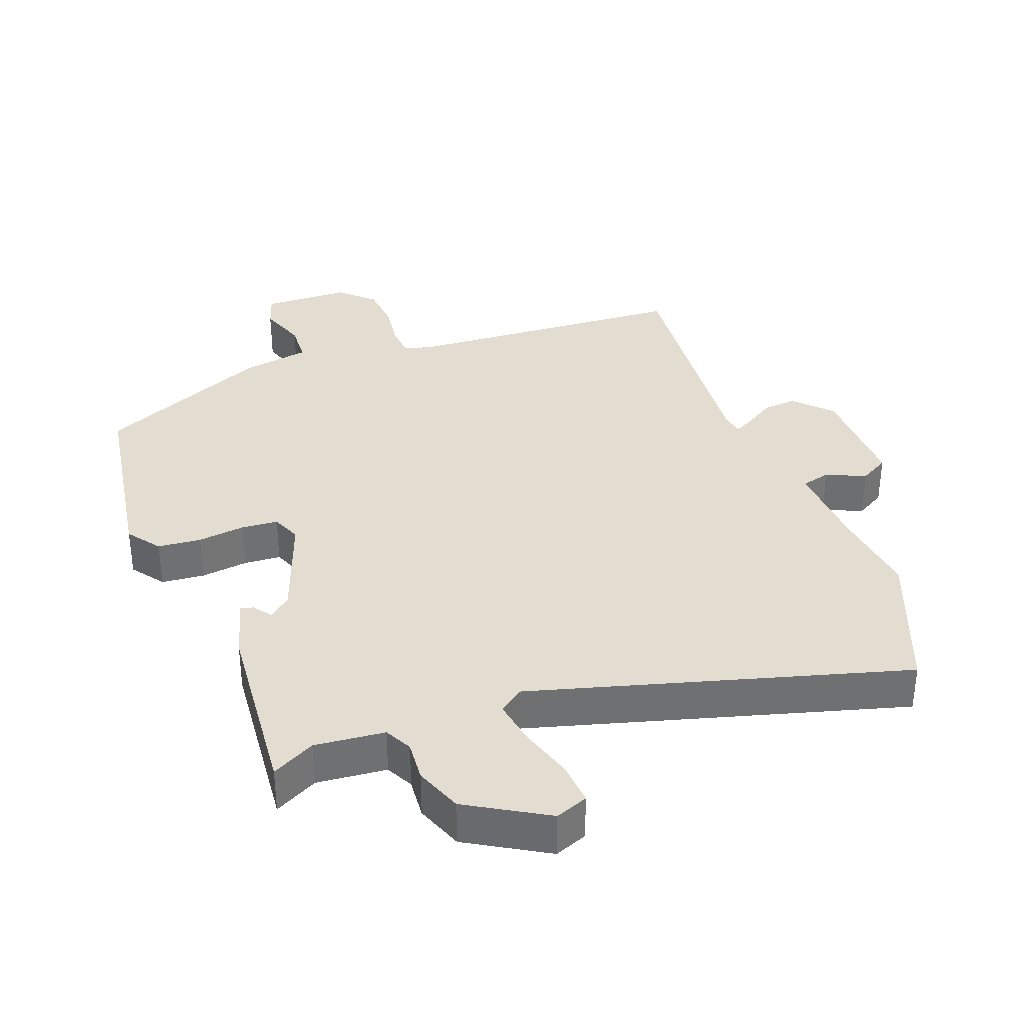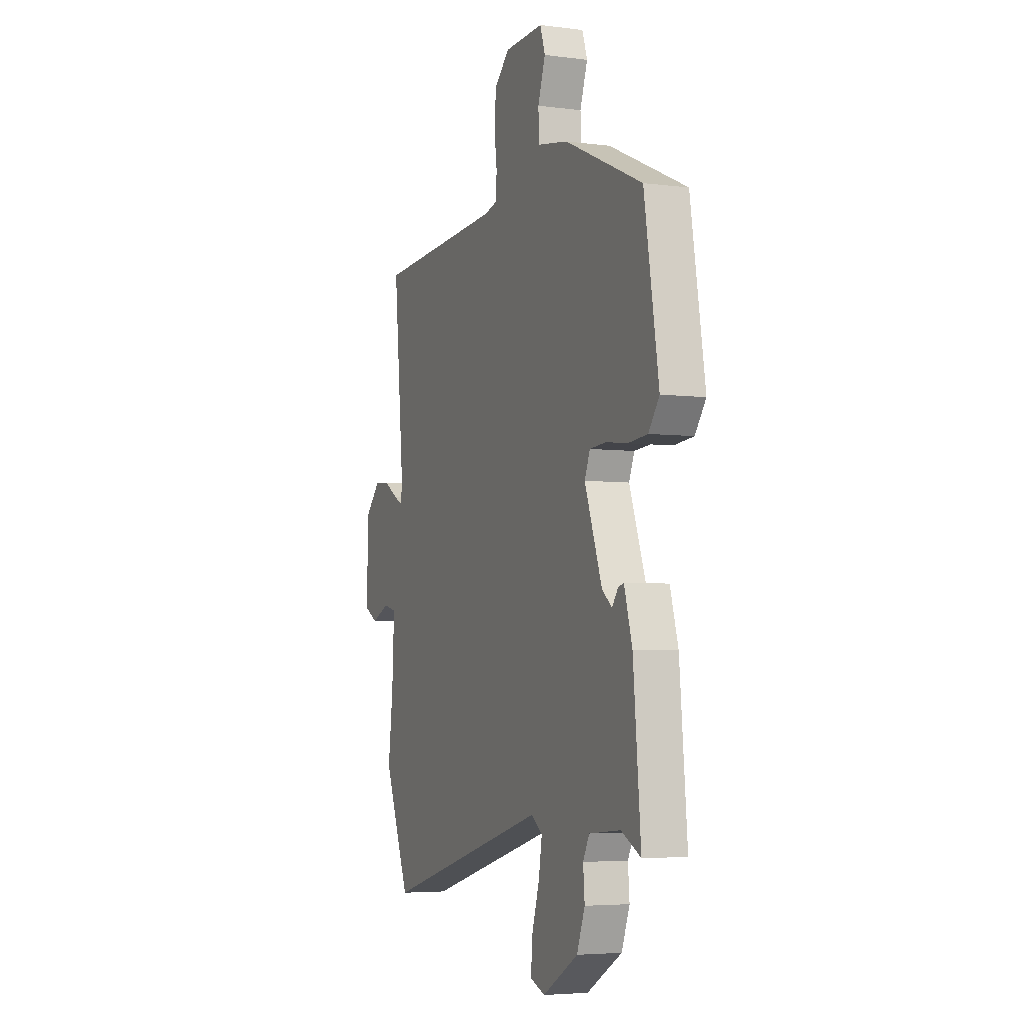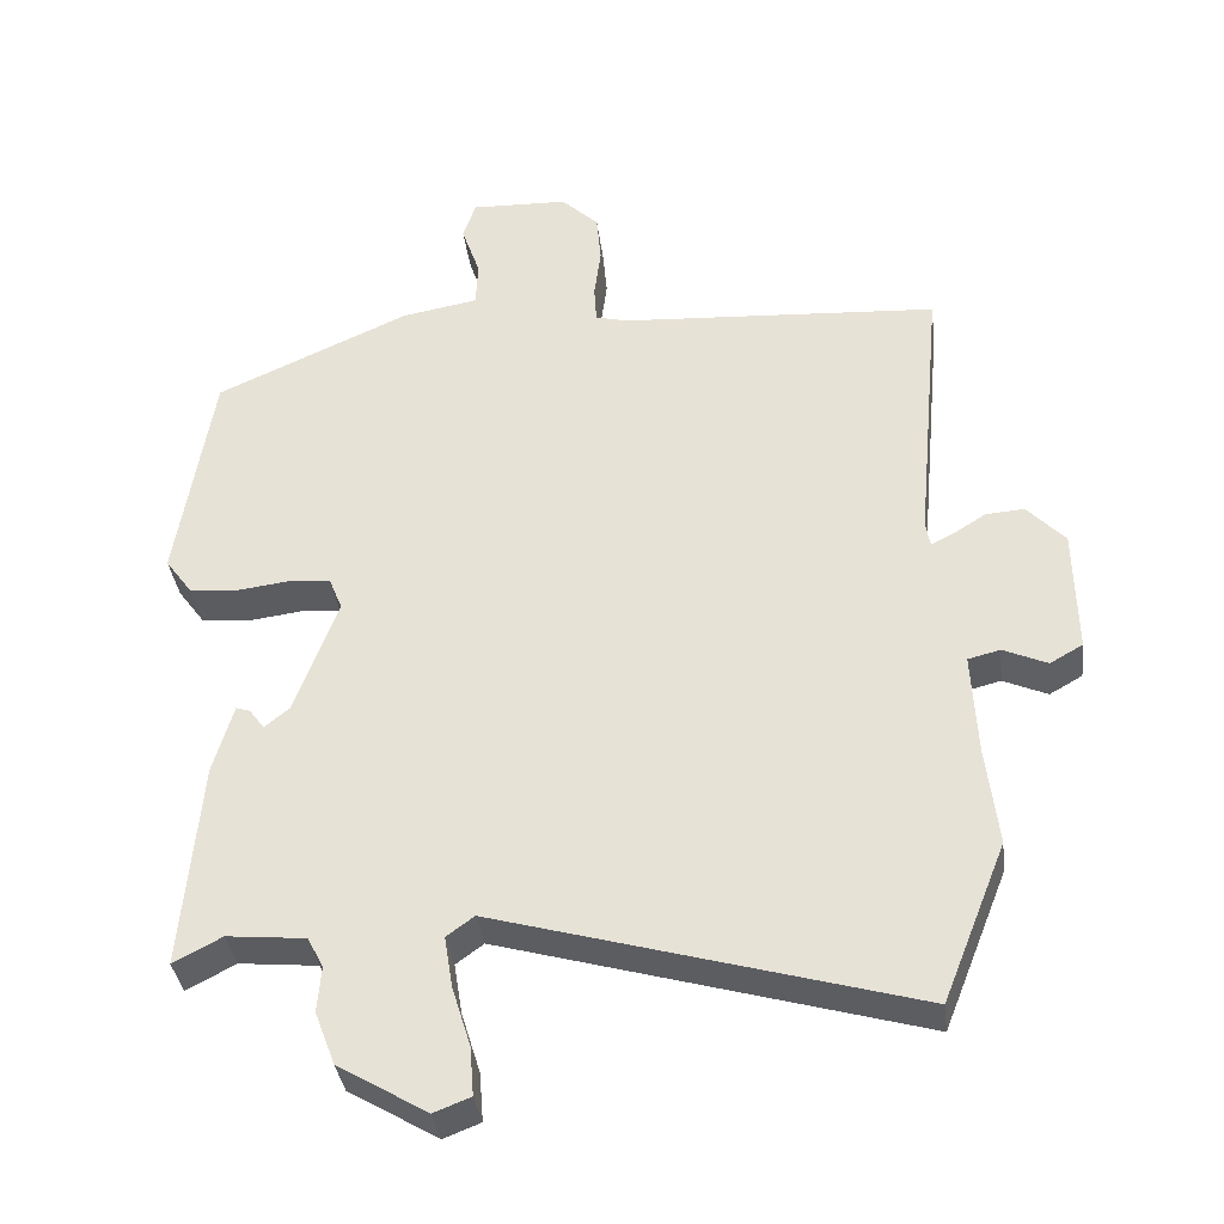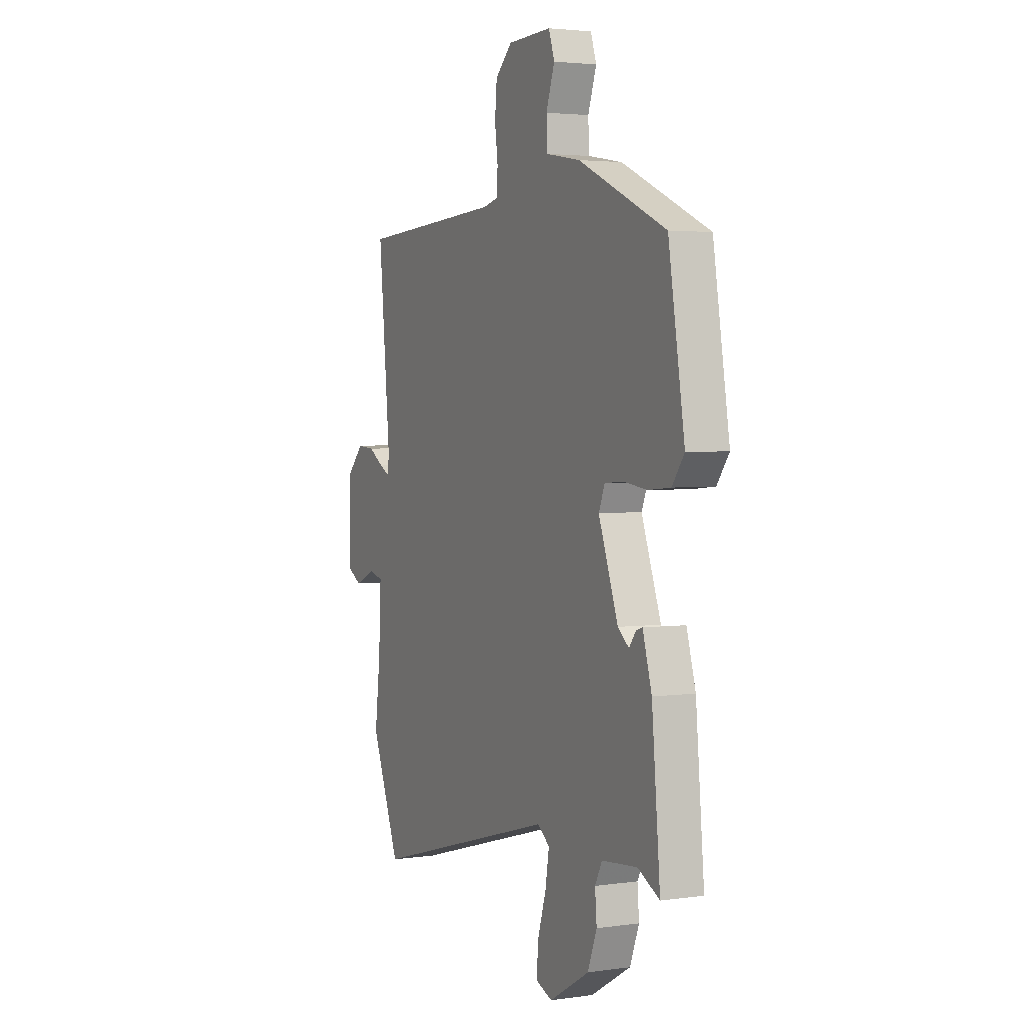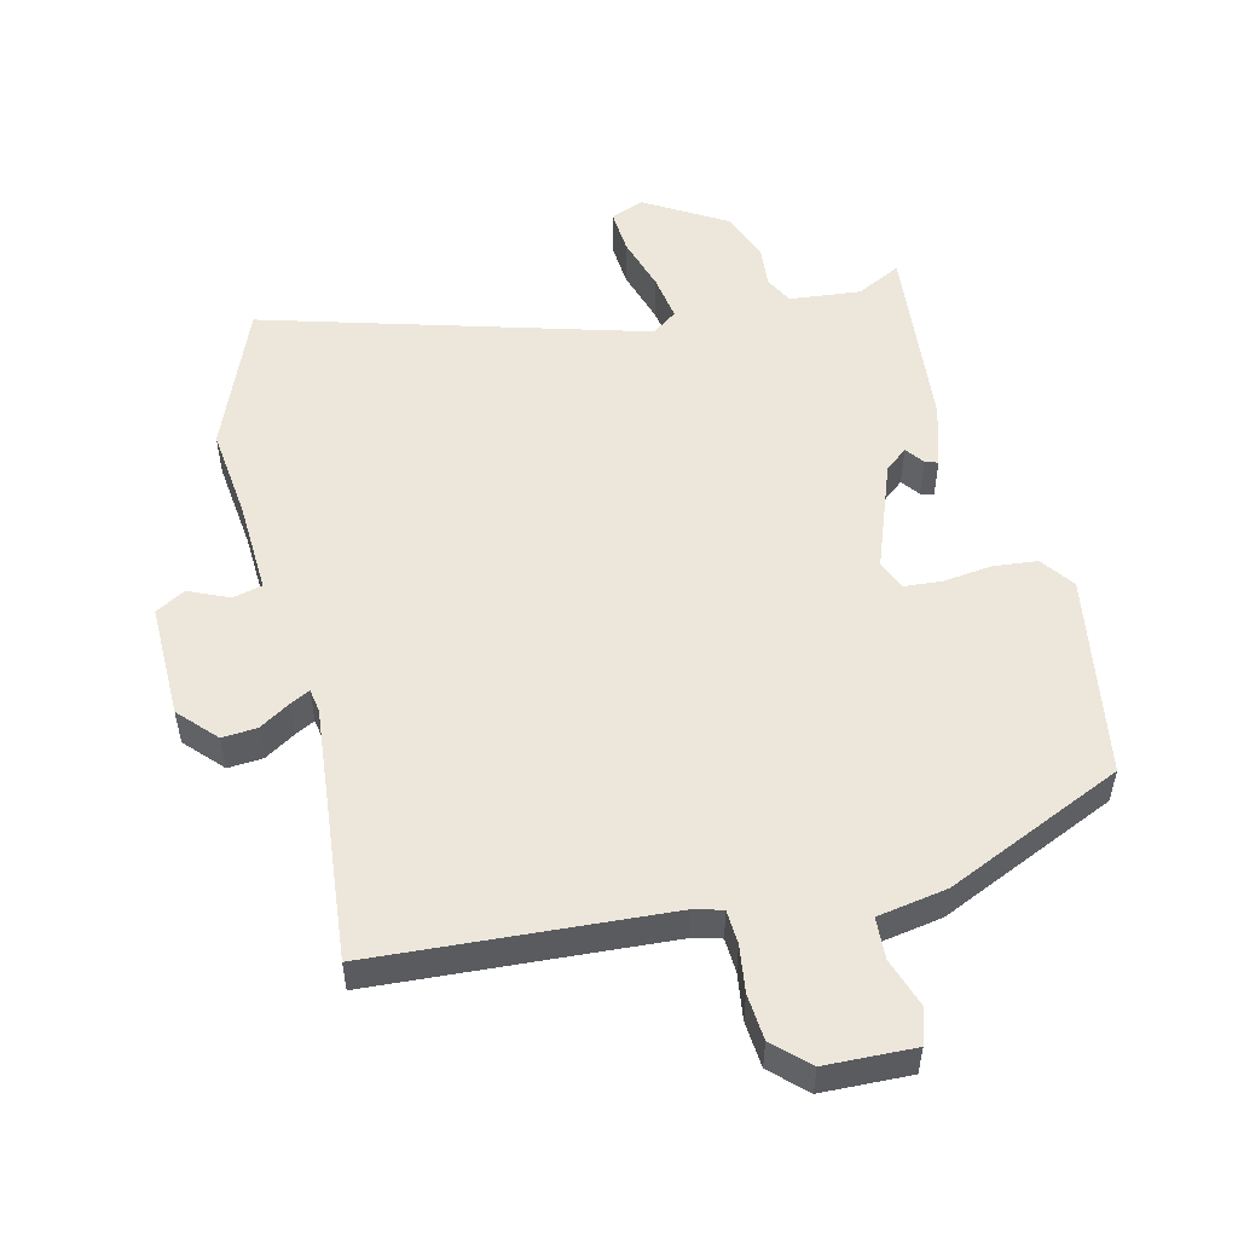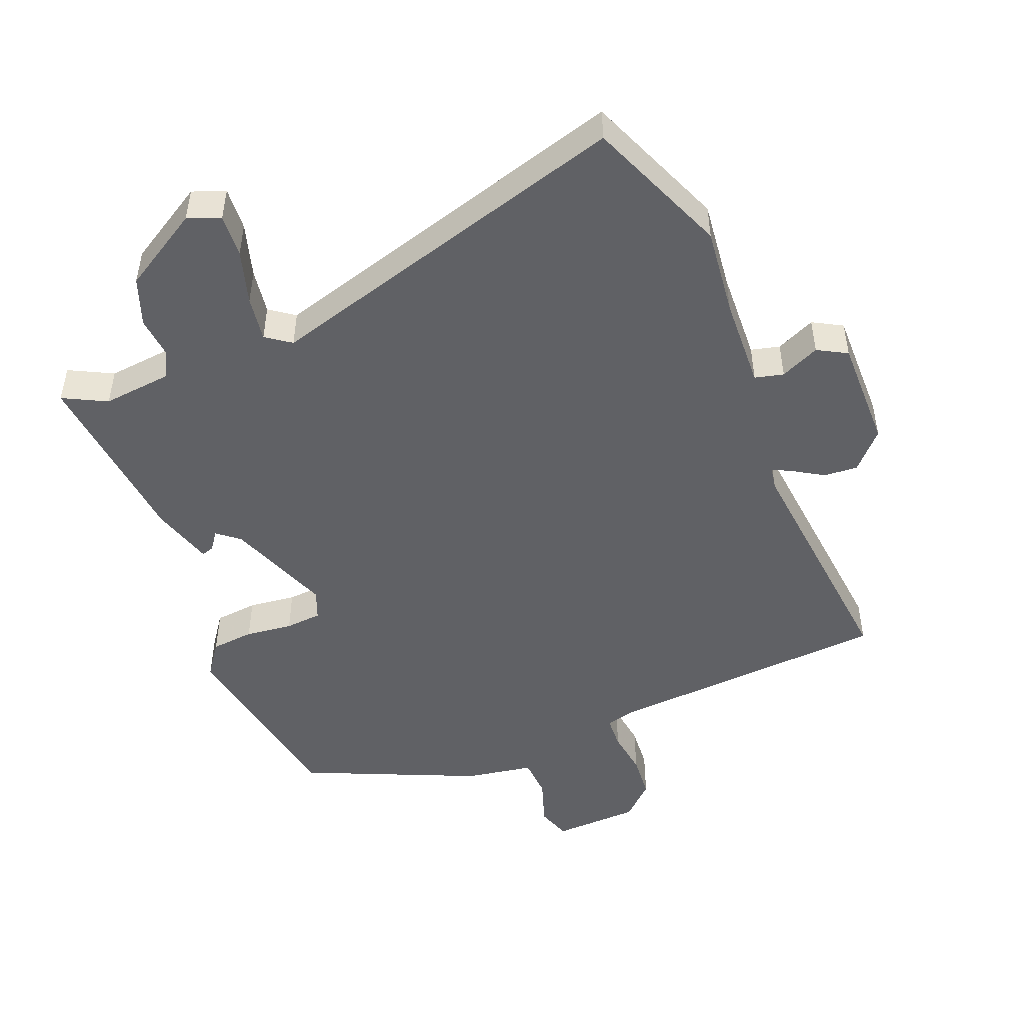
<metadata>
{"format":"obj","ext":"obj","renderer":"f3d","projection":"perspective","resolution":1024,"background":"white","views":[{"elev":35.4,"azim":159.4,"up":"+Y"},{"elev":-4.7,"azim":67.6,"up":"+Z"},{"elev":-35.8,"azim":-172.9,"up":"+Z"},{"elev":3.1,"azim":64.2,"up":"+Z"},{"elev":53.1,"azim":-13.4,"up":"+Y"},{"elev":-48.7,"azim":-157.6,"up":"+Y"}]}
</metadata>
<code>
v -0.454 0.07 -0.615
v -0.539 0.07 -0.402
v -0.523 0.07 -0.268
v -0.516 0.07 -0.131
v -0.559 0.07 -0.12
v -0.618 0.07 -0.146
v -0.662 0.07 -0.121
v -0.659 0.07 0.047
v -0.608 0.07 0.101
v -0.557 0.07 0.097
v -0.512 0.07 0.069
v -0.483 0.07 0.054
v -0.477 0.07 0.088
v -0.512 0.07 0.462
v -0.084 0.07 0.488
v -0.041 0.07 0.499
v -0.038 0.07 0.549
v -0.047 0.07 0.617
v -0.041 0.07 0.684
v 0.009 0.07 0.731
v 0.139 0.07 0.735
v 0.156 0.07 0.684
v 0.131 0.07 0.612
v 0.134 0.07 0.551
v 0.236 0.07 0.533
v 0.496 0.07 0.416
v 0.544 0.07 0.119
v 0.508 0.07 0.07
v 0.443 0.07 0.064
v 0.372 0.07 0.073
v 0.317 0.07 0.069
v 0.299 0.07 0.025
v 0.357 0.07 -0.133
v 0.39 0.07 -0.16
v 0.41 0.07 -0.133
v 0.429 0.07 -0.127
v 0.456 0.07 -0.22
v 0.481 0.07 -0.499
v 0.416 0.07 -0.465
v 0.311 0.07 -0.475
v 0.29 0.07 -0.516
v 0.295 0.07 -0.577
v 0.268 0.07 -0.648
v 0.149 0.07 -0.718
v 0.1 0.07 -0.699
v 0.105 0.07 -0.634
v 0.13 0.07 -0.553
v 0.141 0.07 -0.485
v 0.104 0.07 -0.458
v -0.454 0 -0.615
v -0.539 0 -0.402
v -0.523 0 -0.268
v -0.516 0 -0.131
v -0.559 0 -0.12
v -0.618 0 -0.146
v -0.662 0 -0.121
v -0.659 0 0.047
v -0.608 0 0.101
v -0.557 0 0.097
v -0.512 0 0.069
v -0.483 0 0.054
v -0.477 0 0.088
v -0.512 0 0.462
v -0.084 0 0.488
v -0.041 0 0.499
v -0.038 0 0.549
v -0.047 0 0.617
v -0.041 0 0.684
v 0.009 0 0.731
v 0.139 0 0.735
v 0.156 0 0.684
v 0.131 0 0.612
v 0.134 0 0.551
v 0.236 0 0.533
v 0.496 0 0.416
v 0.544 0 0.119
v 0.508 0 0.07
v 0.443 0 0.064
v 0.372 0 0.073
v 0.317 0 0.069
v 0.299 0 0.025
v 0.357 0 -0.133
v 0.39 0 -0.16
v 0.41 0 -0.133
v 0.429 0 -0.127
v 0.456 0 -0.22
v 0.481 0 -0.499
v 0.416 0 -0.465
v 0.311 0 -0.475
v 0.29 0 -0.516
v 0.295 0 -0.577
v 0.268 0 -0.648
v 0.149 0 -0.718
v 0.1 0 -0.699
v 0.105 0 -0.634
v 0.13 0 -0.553
v 0.141 0 -0.485
v 0.104 0 -0.458
f 44 45 46 47
f 44 47 48
f 41 42 43 44
f 40 41 44 48
f 39 40 48 49
f 37 38 39
f 34 35 36 37
f 33 34 37 39
f 32 33 39 49
f 27 28 29 30
f 27 30 31
f 24 25 26 27
f 24 27 31
f 20 21 22 23
f 20 23 24
f 17 18 19 20
f 16 17 20 24
f 13 14 15
f 12 13 15 16
f 8 9 10 11
f 8 11 12
f 5 6 7 8
f 4 5 8 12
f 3 4 12 16
f 32 49 1 2
f 16 24 31 32
f 2 3 16 32
f 96 95 94 93
f 97 96 93
f 93 92 91 90
f 97 93 90 89
f 98 97 89 88
f 88 87 86
f 86 85 84 83
f 88 86 83 82
f 98 88 82 81
f 79 78 77 76
f 80 79 76
f 76 75 74 73
f 80 76 73
f 72 71 70 69
f 73 72 69
f 69 68 67 66
f 73 69 66 65
f 64 63 62
f 65 64 62 61
f 60 59 58 57
f 61 60 57
f 57 56 55 54
f 61 57 54 53
f 65 61 53 52
f 51 50 98 81
f 81 80 73 65
f 81 65 52 51
f 1 50 51 2
f 2 51 52 3
f 3 52 53 4
f 4 53 54 5
f 5 54 55 6
f 6 55 56 7
f 7 56 57 8
f 8 57 58 9
f 9 58 59 10
f 10 59 60 11
f 11 60 61 12
f 12 61 62 13
f 13 62 63 14
f 14 63 64 15
f 15 64 65 16
f 16 65 66 17
f 17 66 67 18
f 18 67 68 19
f 19 68 69 20
f 20 69 70 21
f 21 70 71 22
f 22 71 72 23
f 23 72 73 24
f 24 73 74 25
f 25 74 75 26
f 26 75 76 27
f 27 76 77 28
f 28 77 78 29
f 29 78 79 30
f 30 79 80 31
f 31 80 81 32
f 32 81 82 33
f 33 82 83 34
f 34 83 84 35
f 35 84 85 36
f 36 85 86 37
f 37 86 87 38
f 38 87 88 39
f 39 88 89 40
f 40 89 90 41
f 41 90 91 42
f 42 91 92 43
f 43 92 93 44
f 44 93 94 45
f 45 94 95 46
f 46 95 96 47
f 47 96 97 48
f 48 97 98 49
f 49 98 50 1

</code>
